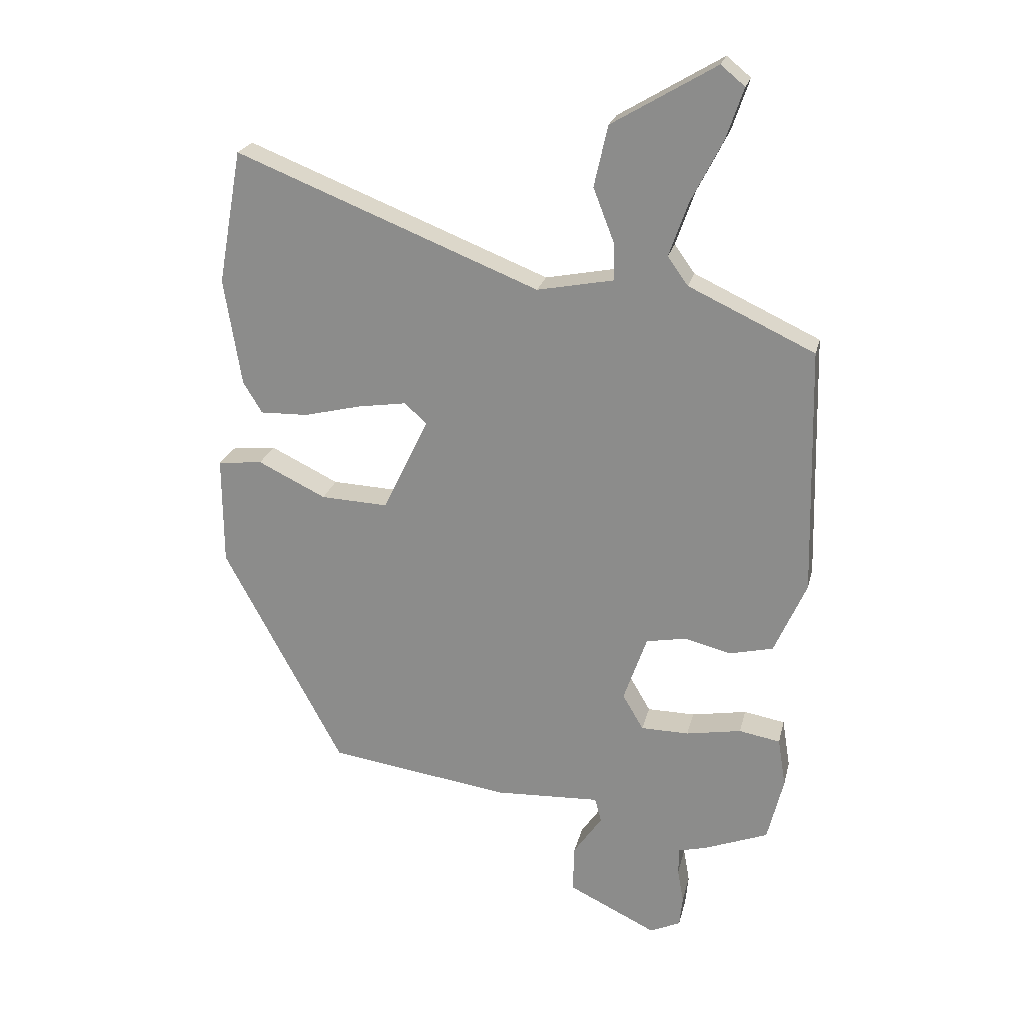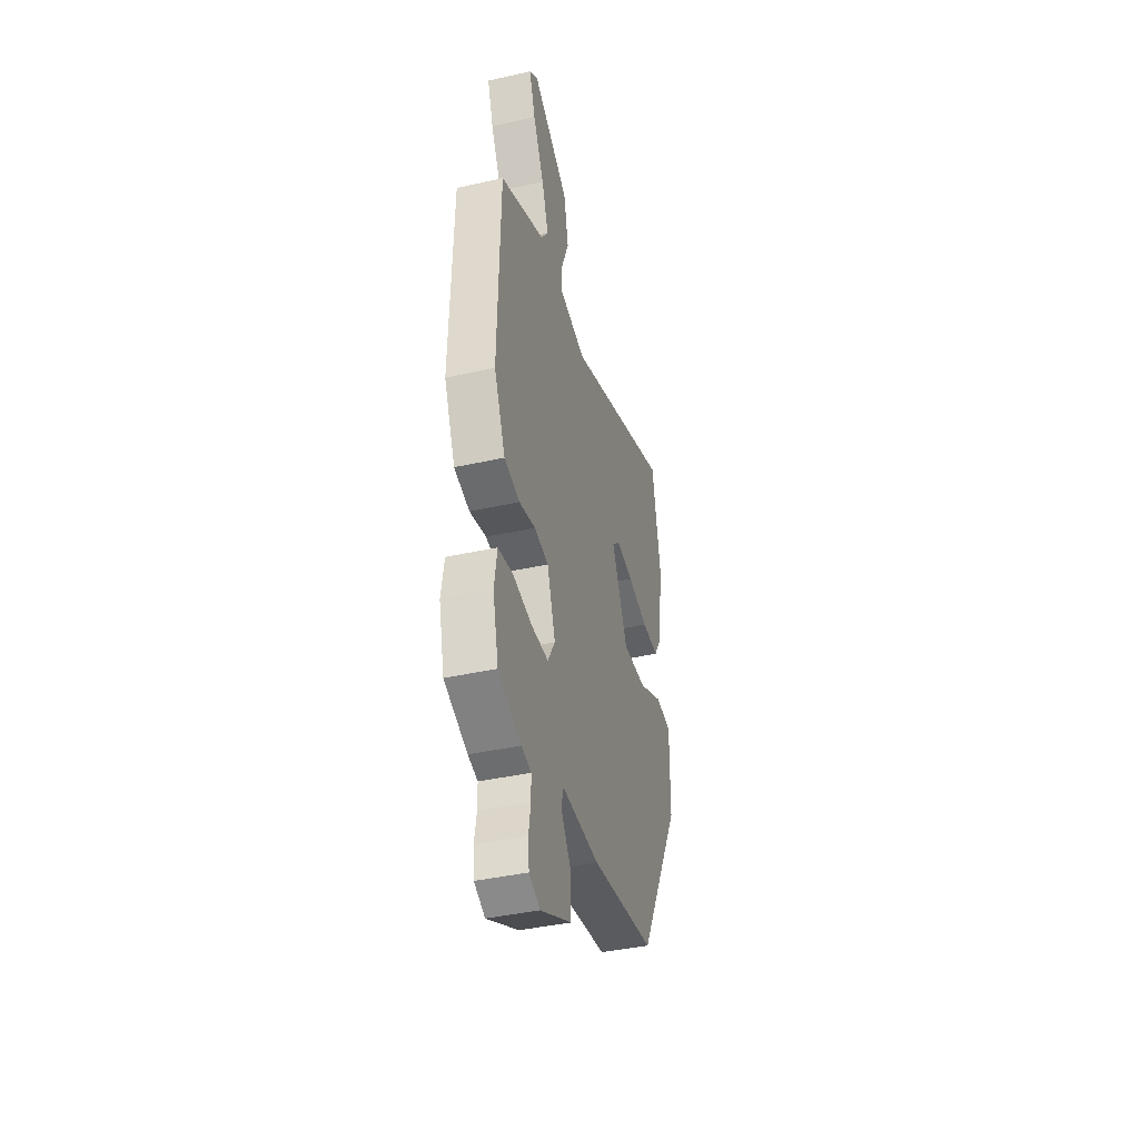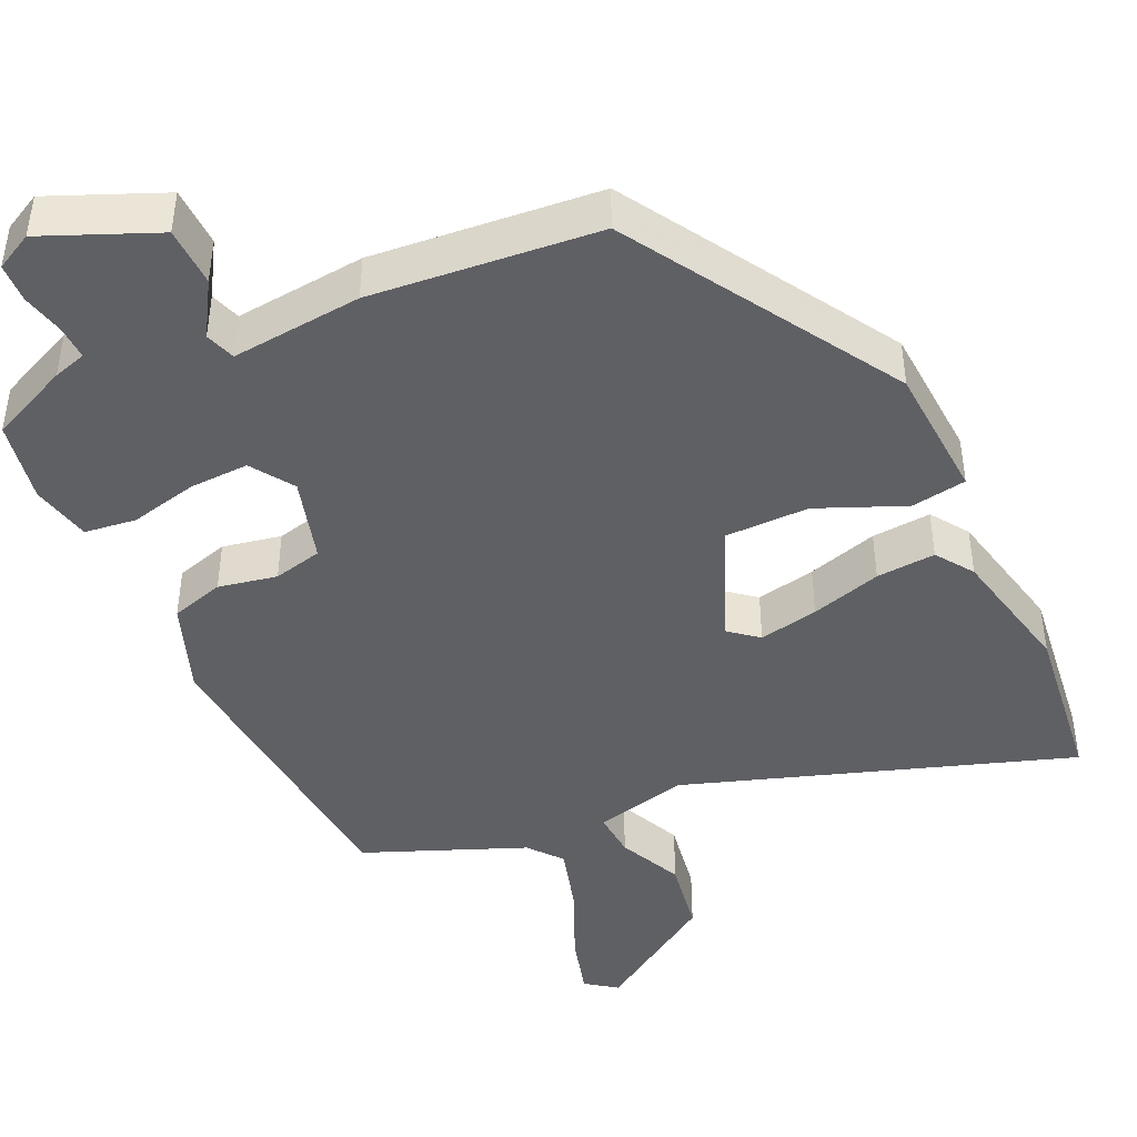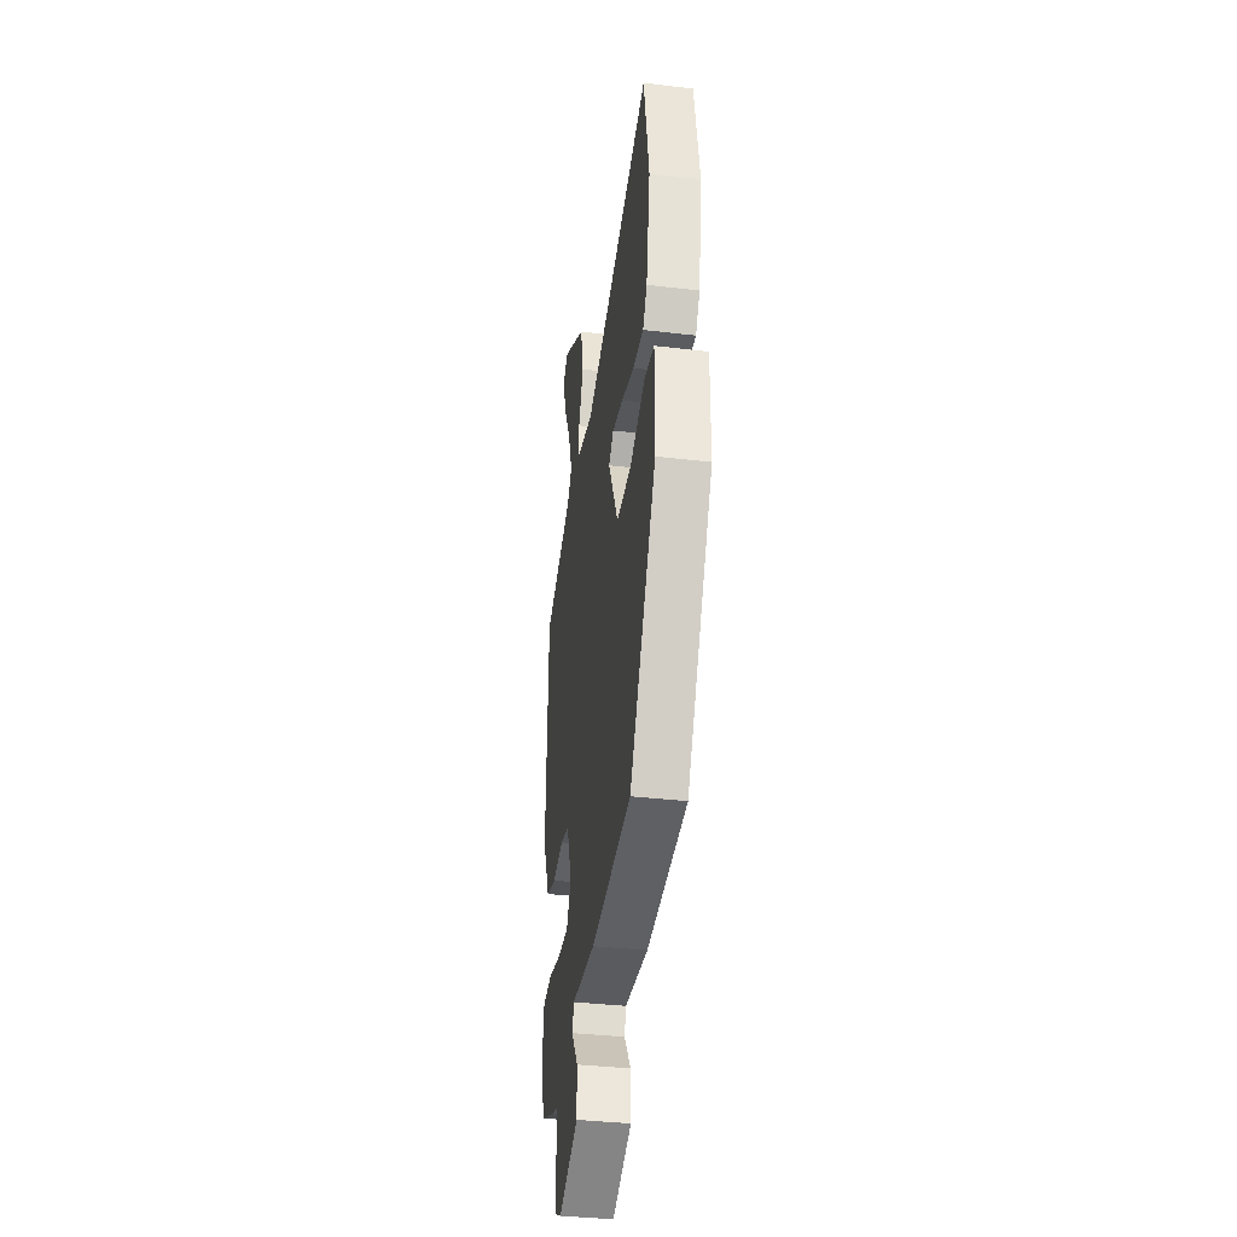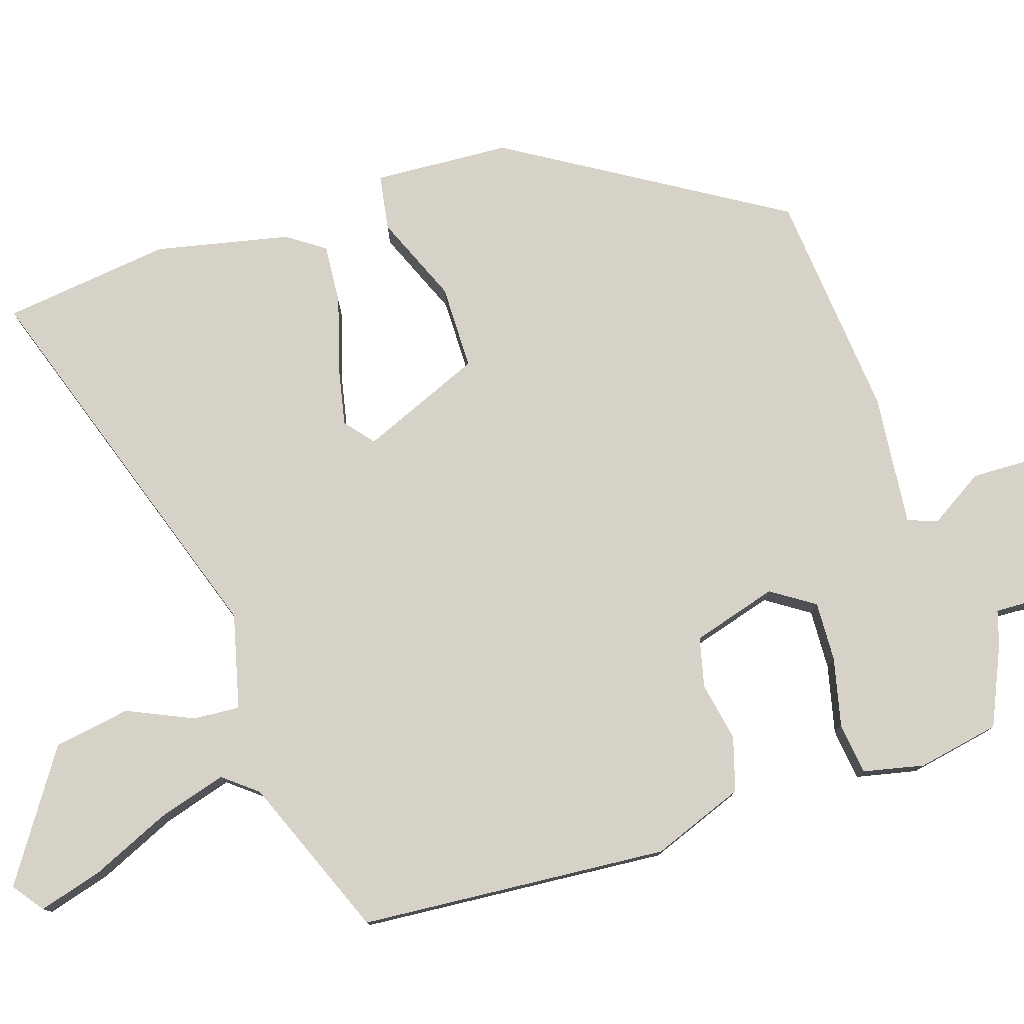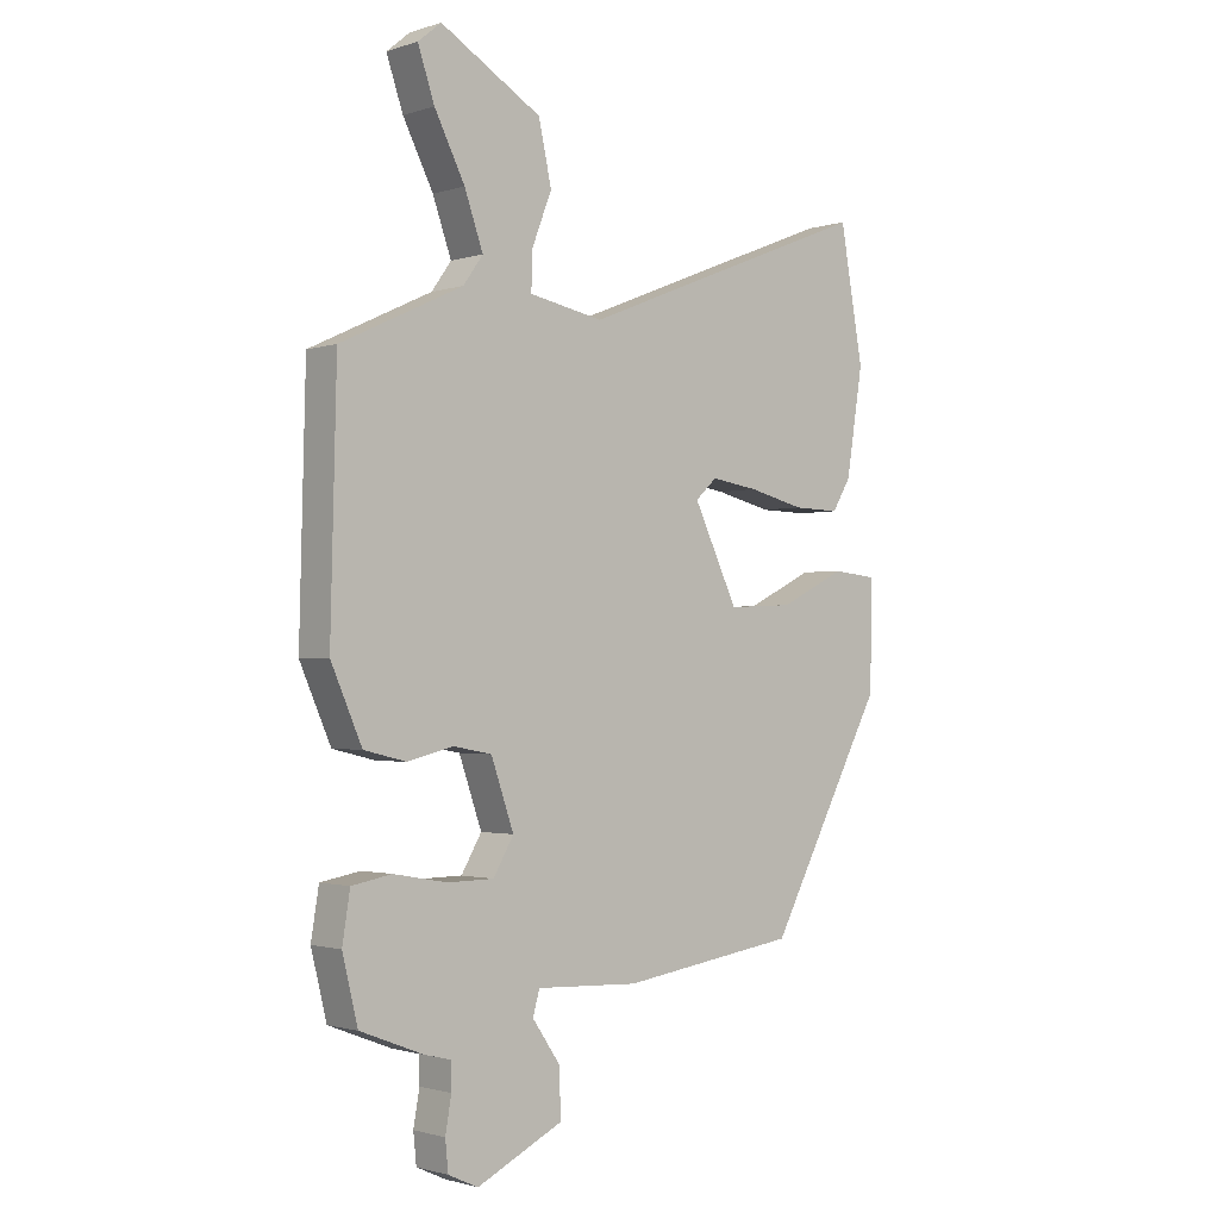
<metadata>
{"format":"obj","ext":"obj","renderer":"f3d","projection":"perspective","resolution":1024,"background":"white","views":[{"elev":23.0,"azim":13.0,"up":"+Z"},{"elev":-40.7,"azim":105.3,"up":"+Z"},{"elev":-44.0,"azim":-152.1,"up":"+Y"},{"elev":-35.7,"azim":-99.0,"up":"+Z"},{"elev":78.2,"azim":75.1,"up":"+Y"},{"elev":-1.5,"azim":138.7,"up":"+Z"}]}
</metadata>
<code>
v 0.431 0.07 -0.503
v 0.325 0.07 -0.544
v 0.281 0.07 -0.555
v 0.28 0.07 -0.599
v 0.29 0.07 -0.656
v 0.285 0.07 -0.706
v 0.235 0.07 -0.729
v 0.091 0.07 -0.659
v 0.093 0.07 -0.581
v 0.14 0.07 -0.513
v 0.129 0.07 -0.473
v -0.043 0.07 -0.481
v -0.339 0.07 -0.438
v -0.534 0.07 -0.074
v -0.535 0.07 0.104
v -0.462 0.07 0.112
v -0.351 0.07 0.058
v -0.241 0.07 0.053
v -0.167 0.07 0.207
v -0.203 0.07 0.24
v -0.282 0.07 0.228
v -0.376 0.07 0.205
v -0.454 0.07 0.203
v -0.485 0.07 0.254
v -0.513 0.07 0.429
v -0.474 0.07 0.647
v 0.02 0.07 0.451
v 0.144 0.07 0.475
v 0.143 0.07 0.536
v 0.109 0.07 0.623
v 0.131 0.07 0.722
v 0.3 0.07 0.822
v 0.339 0.07 0.79
v 0.311 0.07 0.708
v 0.26 0.07 0.608
v 0.229 0.07 0.52
v 0.262 0.07 0.474
v 0.467 0.07 0.378
v 0.477 0.07 -0.025
v 0.425 0.07 -0.143
v 0.354 0.07 -0.16
v 0.278 0.07 -0.141
v 0.213 0.07 -0.153
v 0.175 0.07 -0.262
v 0.209 0.07 -0.32
v 0.287 0.07 -0.321
v 0.377 0.07 -0.305
v 0.444 0.07 -0.317
v 0.457 0.07 -0.397
v 0.431 0 -0.503
v 0.325 0 -0.544
v 0.281 0 -0.555
v 0.28 0 -0.599
v 0.29 0 -0.656
v 0.285 0 -0.706
v 0.235 0 -0.729
v 0.091 0 -0.659
v 0.093 0 -0.581
v 0.14 0 -0.513
v 0.129 0 -0.473
v -0.043 0 -0.481
v -0.339 0 -0.438
v -0.534 0 -0.074
v -0.535 0 0.104
v -0.462 0 0.112
v -0.351 0 0.058
v -0.241 0 0.053
v -0.167 0 0.207
v -0.203 0 0.24
v -0.282 0 0.228
v -0.376 0 0.205
v -0.454 0 0.203
v -0.485 0 0.254
v -0.513 0 0.429
v -0.474 0 0.647
v 0.02 0 0.451
v 0.144 0 0.475
v 0.143 0 0.536
v 0.109 0 0.623
v 0.131 0 0.722
v 0.3 0 0.822
v 0.339 0 0.79
v 0.311 0 0.708
v 0.26 0 0.608
v 0.229 0 0.52
v 0.262 0 0.474
v 0.467 0 0.378
v 0.477 0 -0.025
v 0.425 0 -0.143
v 0.354 0 -0.16
v 0.278 0 -0.141
v 0.213 0 -0.153
v 0.175 0 -0.262
v 0.209 0 -0.32
v 0.287 0 -0.321
v 0.377 0 -0.305
v 0.444 0 -0.317
v 0.457 0 -0.397
f 46 47 48 49
f 45 46 49 1
f 39 40 41 42
f 37 38 39 42
f 36 37 42 43
f 32 33 34 35
f 32 35 36
f 29 30 31 32
f 28 29 32 36
f 24 25 26 27
f 24 27 28
f 21 22 23 24
f 20 21 24 28
f 19 20 28 36
f 14 15 16 17
f 14 17 18
f 11 12 13 14
f 11 14 18
f 7 8 9 10
f 7 10 11
f 4 5 6 7
f 3 4 7 11
f 45 1 2 3
f 44 45 3 11
f 36 43 44
f 19 36 44
f 11 18 19 44
f 98 97 96 95
f 50 98 95 94
f 91 90 89 88
f 91 88 87 86
f 92 91 86 85
f 84 83 82 81
f 85 84 81
f 81 80 79 78
f 85 81 78 77
f 76 75 74 73
f 77 76 73
f 73 72 71 70
f 77 73 70 69
f 85 77 69 68
f 66 65 64 63
f 67 66 63
f 63 62 61 60
f 67 63 60
f 59 58 57 56
f 60 59 56
f 56 55 54 53
f 60 56 53 52
f 52 51 50 94
f 60 52 94 93
f 93 92 85
f 93 85 68
f 93 68 67 60
f 1 50 51 2
f 2 51 52 3
f 3 52 53 4
f 4 53 54 5
f 5 54 55 6
f 6 55 56 7
f 7 56 57 8
f 8 57 58 9
f 9 58 59 10
f 10 59 60 11
f 11 60 61 12
f 12 61 62 13
f 13 62 63 14
f 14 63 64 15
f 15 64 65 16
f 16 65 66 17
f 17 66 67 18
f 18 67 68 19
f 19 68 69 20
f 20 69 70 21
f 21 70 71 22
f 22 71 72 23
f 23 72 73 24
f 24 73 74 25
f 25 74 75 26
f 26 75 76 27
f 27 76 77 28
f 28 77 78 29
f 29 78 79 30
f 30 79 80 31
f 31 80 81 32
f 32 81 82 33
f 33 82 83 34
f 34 83 84 35
f 35 84 85 36
f 36 85 86 37
f 37 86 87 38
f 38 87 88 39
f 39 88 89 40
f 40 89 90 41
f 41 90 91 42
f 42 91 92 43
f 43 92 93 44
f 44 93 94 45
f 45 94 95 46
f 46 95 96 47
f 47 96 97 48
f 48 97 98 49
f 49 98 50 1

</code>
